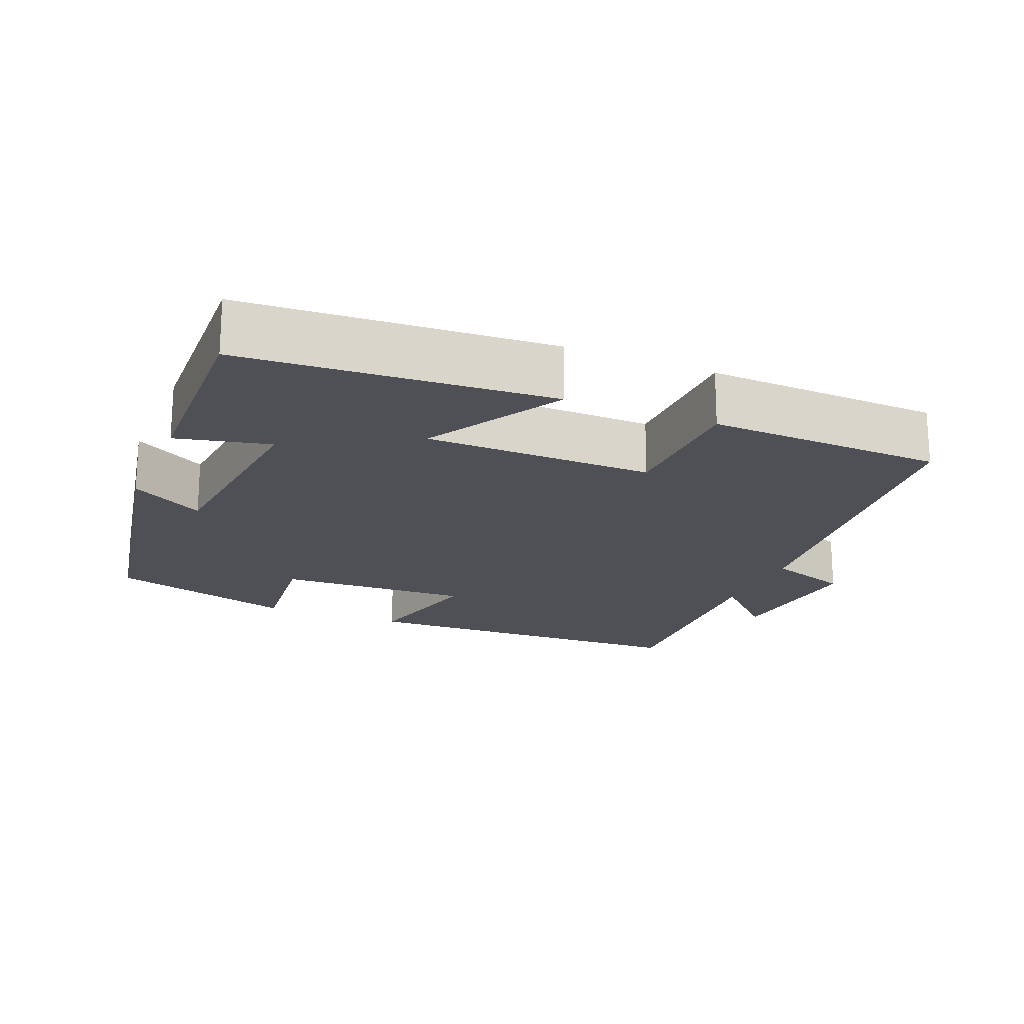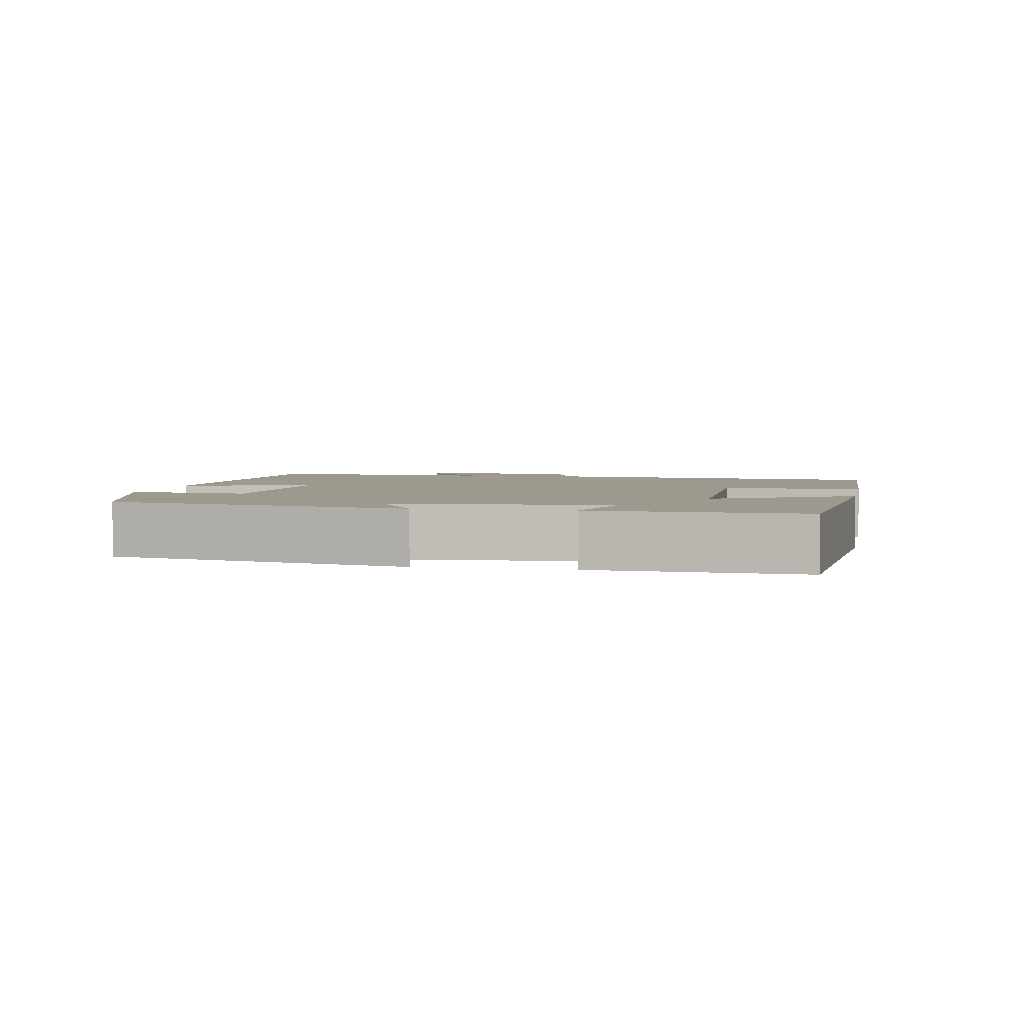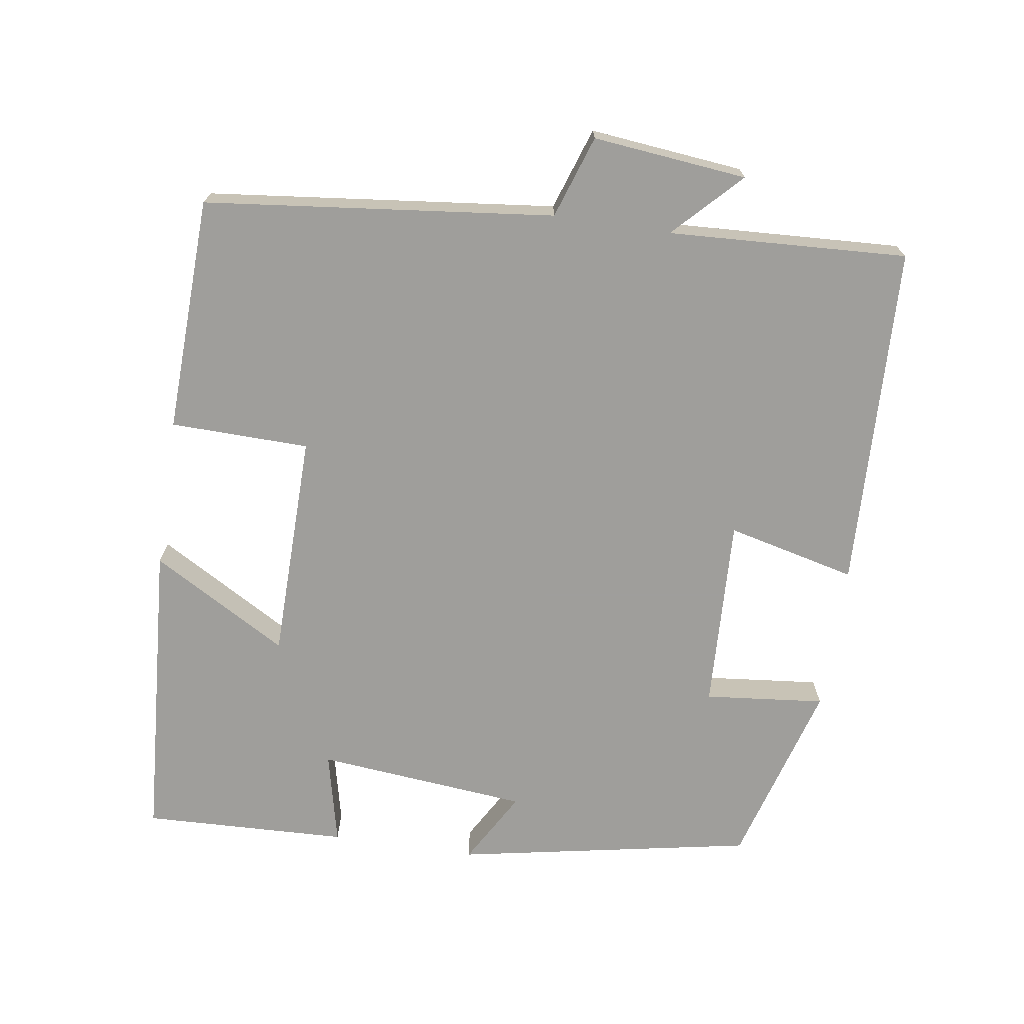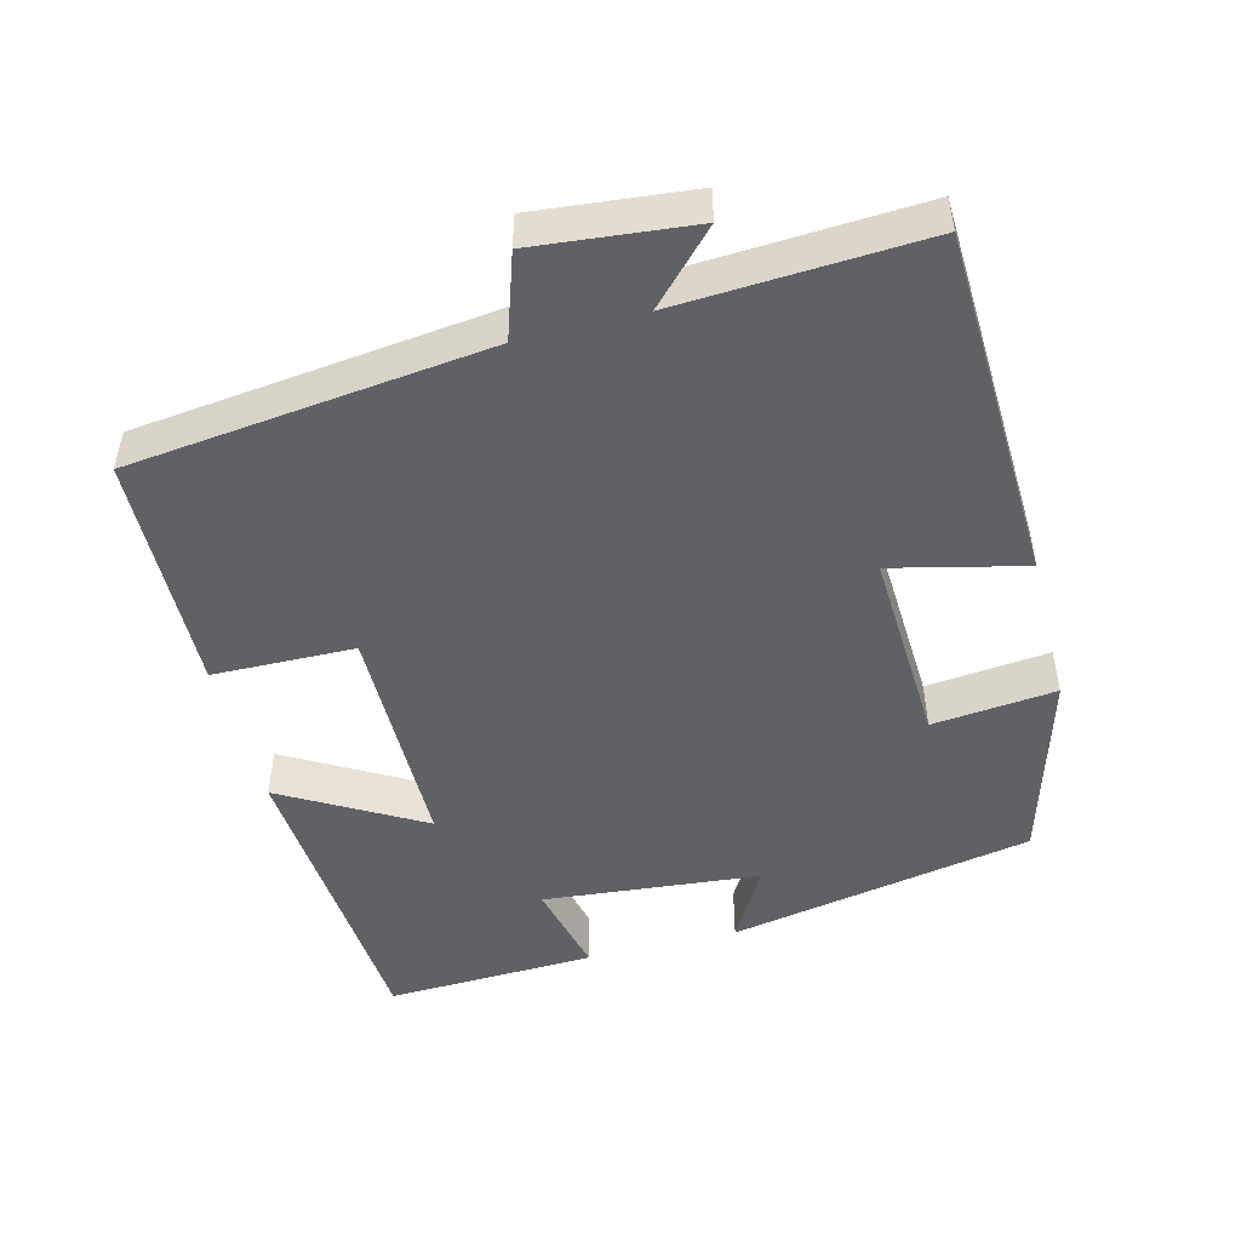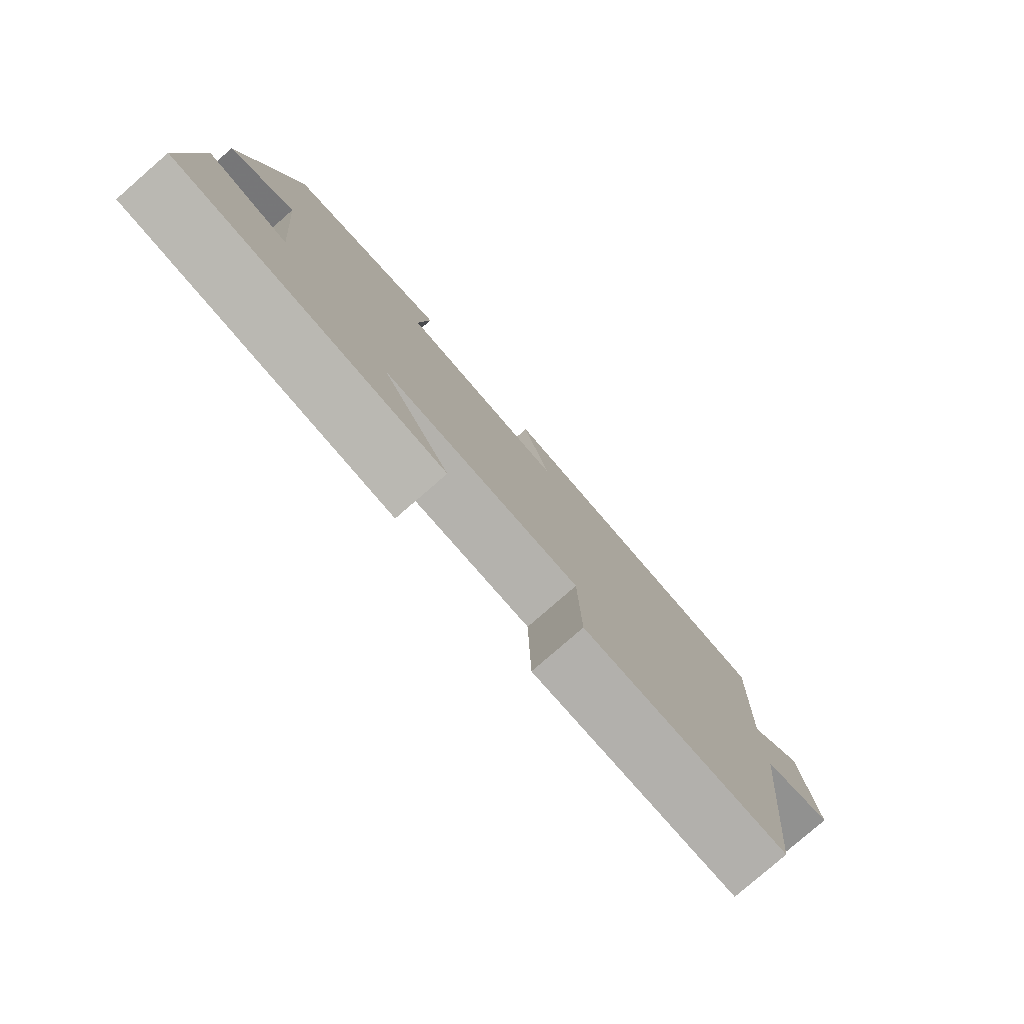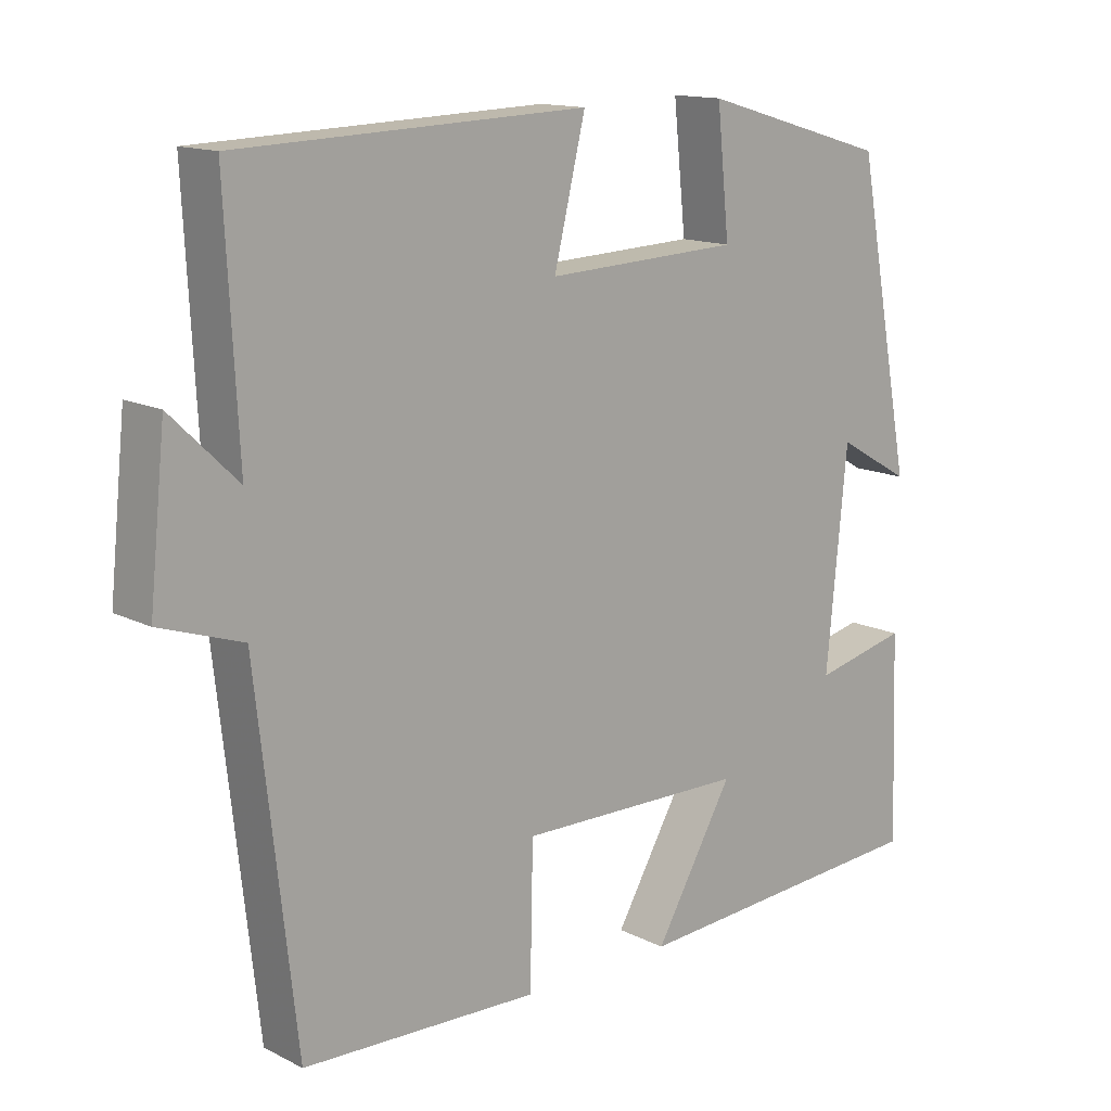
<metadata>
{"format":"obj","ext":"obj","renderer":"f3d","projection":"perspective","resolution":1024,"background":"white","views":[{"elev":-19.3,"azim":157.4,"up":"+Y"},{"elev":3.3,"azim":101.2,"up":"+Y"},{"elev":-70.8,"azim":-98.6,"up":"+Y"},{"elev":-48.6,"azim":-75.4,"up":"+Y"},{"elev":-79.9,"azim":131.0,"up":"+Z"},{"elev":14.0,"azim":-42.2,"up":"+Z"}]}
</metadata>
<code>
v 0.51 0.07 -0.471
v 0.088 0.07 -0.5
v 0.196 0.07 -0.313
v -0.118 0.07 -0.309
v -0.122 0.07 -0.5
v -0.446 0.07 -0.489
v -0.5 0.07 -0.009
v -0.613 0.07 0.029
v -0.591 0.07 0.241
v -0.5 0.07 0.153
v -0.517 0.07 0.482
v -0.041 0.07 0.5
v -0.084 0.07 0.322
v 0.182 0.07 0.334
v 0.165 0.07 0.5
v 0.422 0.07 0.426
v 0.5 0.07 0.016
v 0.399 0.07 0.074
v 0.371 0.07 -0.218
v 0.5 0.07 -0.188
v 0.51 0 -0.471
v 0.088 0 -0.5
v 0.196 0 -0.313
v -0.118 0 -0.309
v -0.122 0 -0.5
v -0.446 0 -0.489
v -0.5 0 -0.009
v -0.613 0 0.029
v -0.591 0 0.241
v -0.5 0 0.153
v -0.517 0 0.482
v -0.041 0 0.5
v -0.084 0 0.322
v 0.182 0 0.334
v 0.165 0 0.5
v 0.422 0 0.426
v 0.5 0 0.016
v 0.399 0 0.074
v 0.371 0 -0.218
v 0.5 0 -0.188
f 1 2 3
f 20 1 3
f 19 20 3
f 18 19 3 4
f 16 17 18
f 15 16 18
f 14 15 18
f 13 14 18 4
f 10 11 12 13
f 10 13 4
f 7 8 9 10
f 6 7 10
f 5 6 10
f 4 5 10
f 23 22 21
f 23 21 40
f 23 40 39
f 24 23 39 38
f 38 37 36
f 38 36 35
f 38 35 34
f 24 38 34 33
f 33 32 31 30
f 24 33 30
f 30 29 28 27
f 30 27 26
f 30 26 25
f 30 25 24
f 1 21 22 2
f 2 22 23 3
f 3 23 24 4
f 4 24 25 5
f 5 25 26 6
f 6 26 27 7
f 7 27 28 8
f 8 28 29 9
f 9 29 30 10
f 10 30 31 11
f 11 31 32 12
f 12 32 33 13
f 13 33 34 14
f 14 34 35 15
f 15 35 36 16
f 16 36 37 17
f 17 37 38 18
f 18 38 39 19
f 19 39 40 20
f 20 40 21 1

</code>
